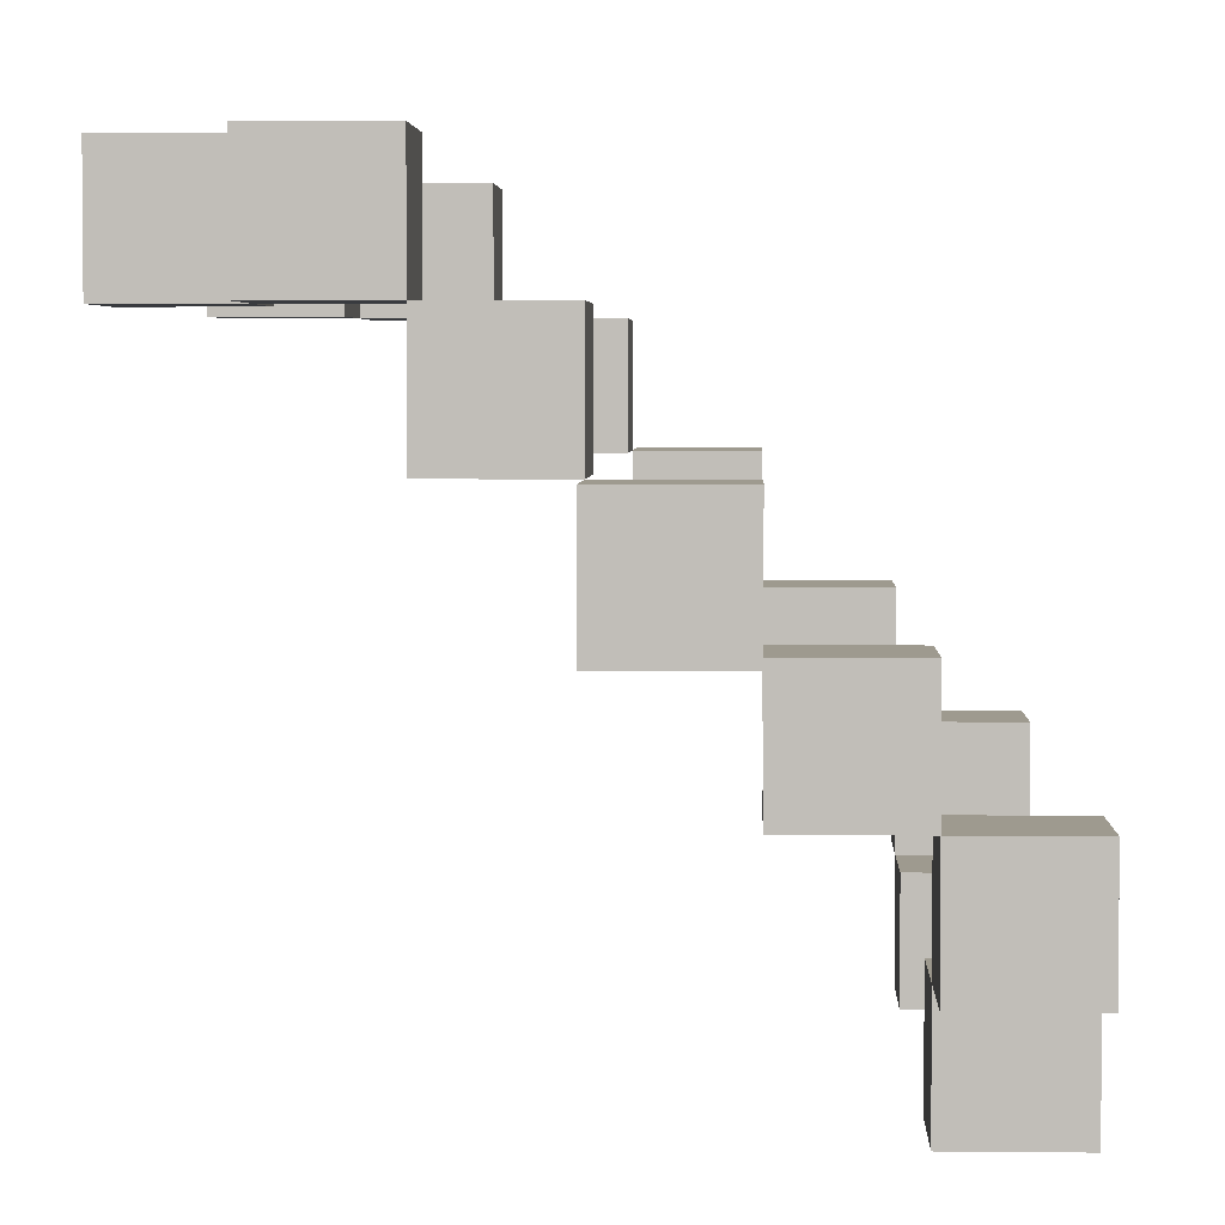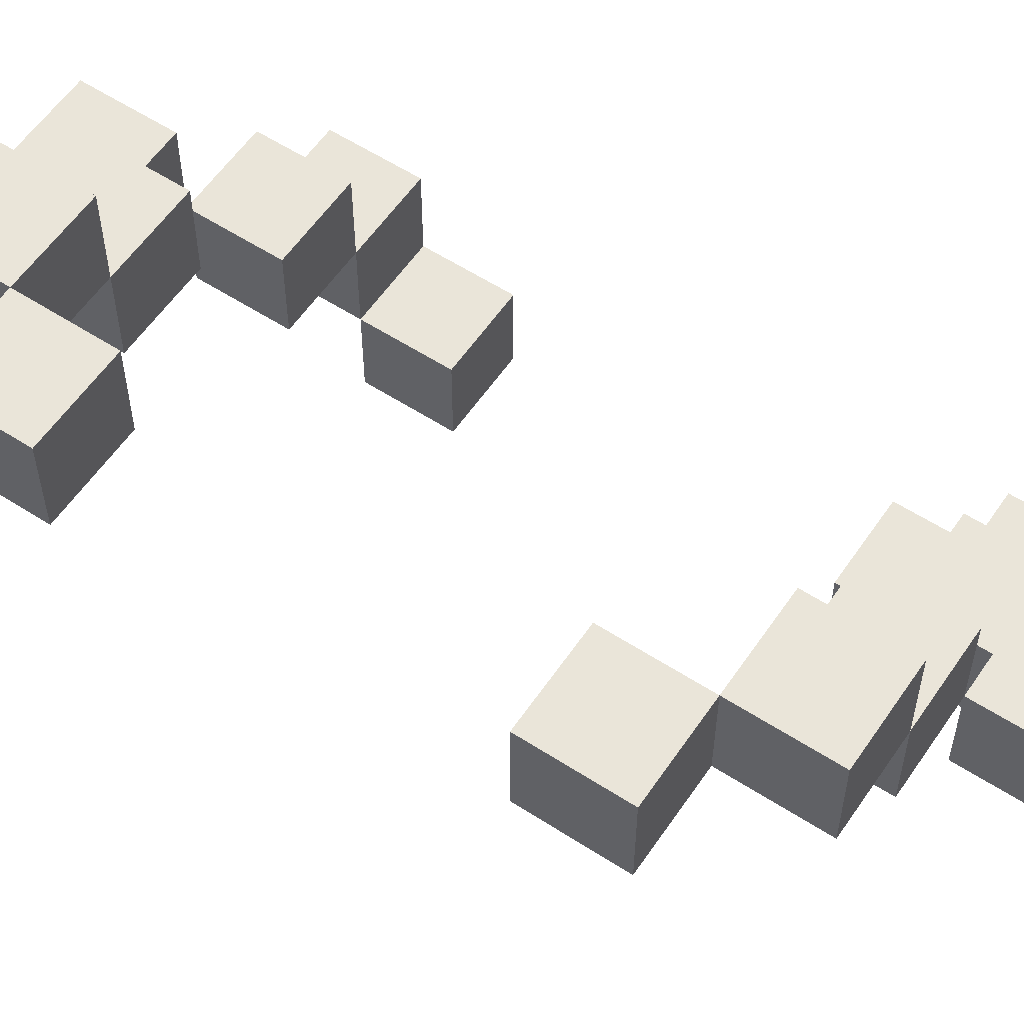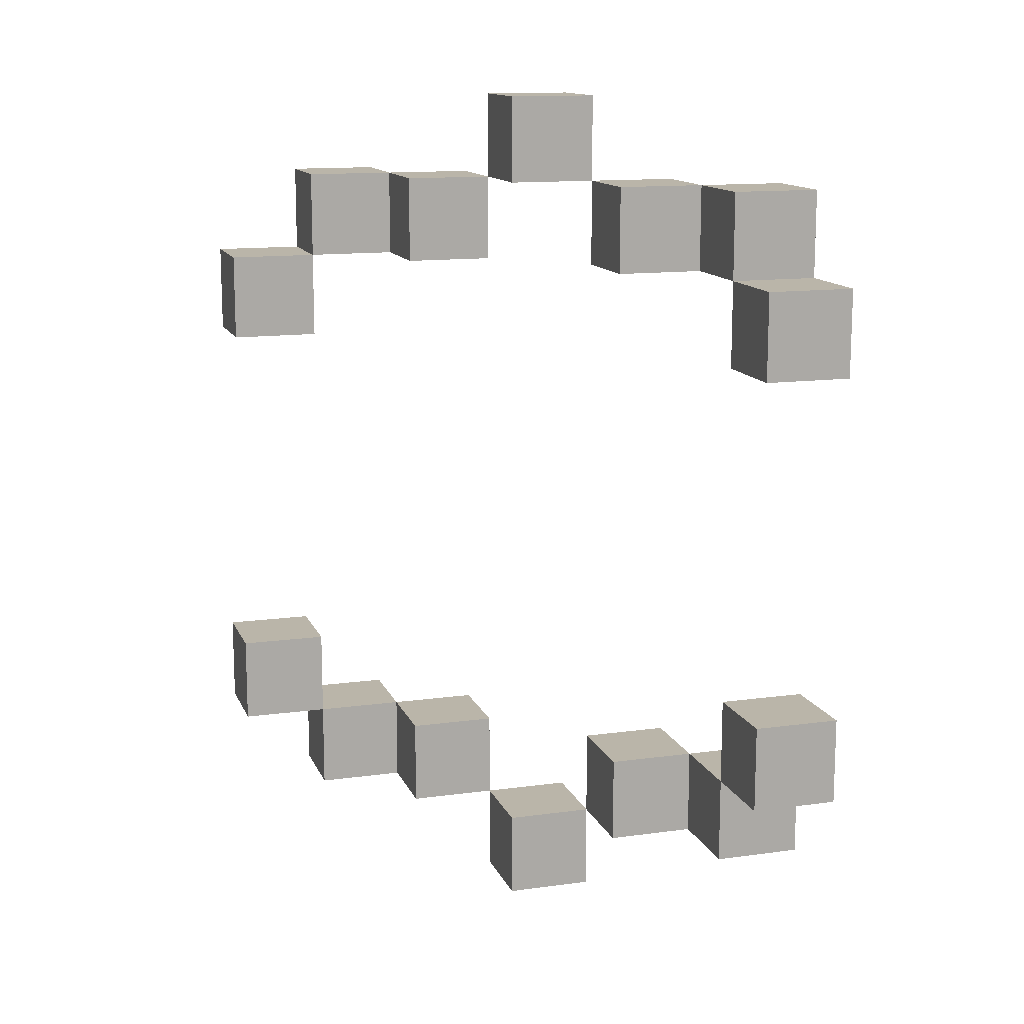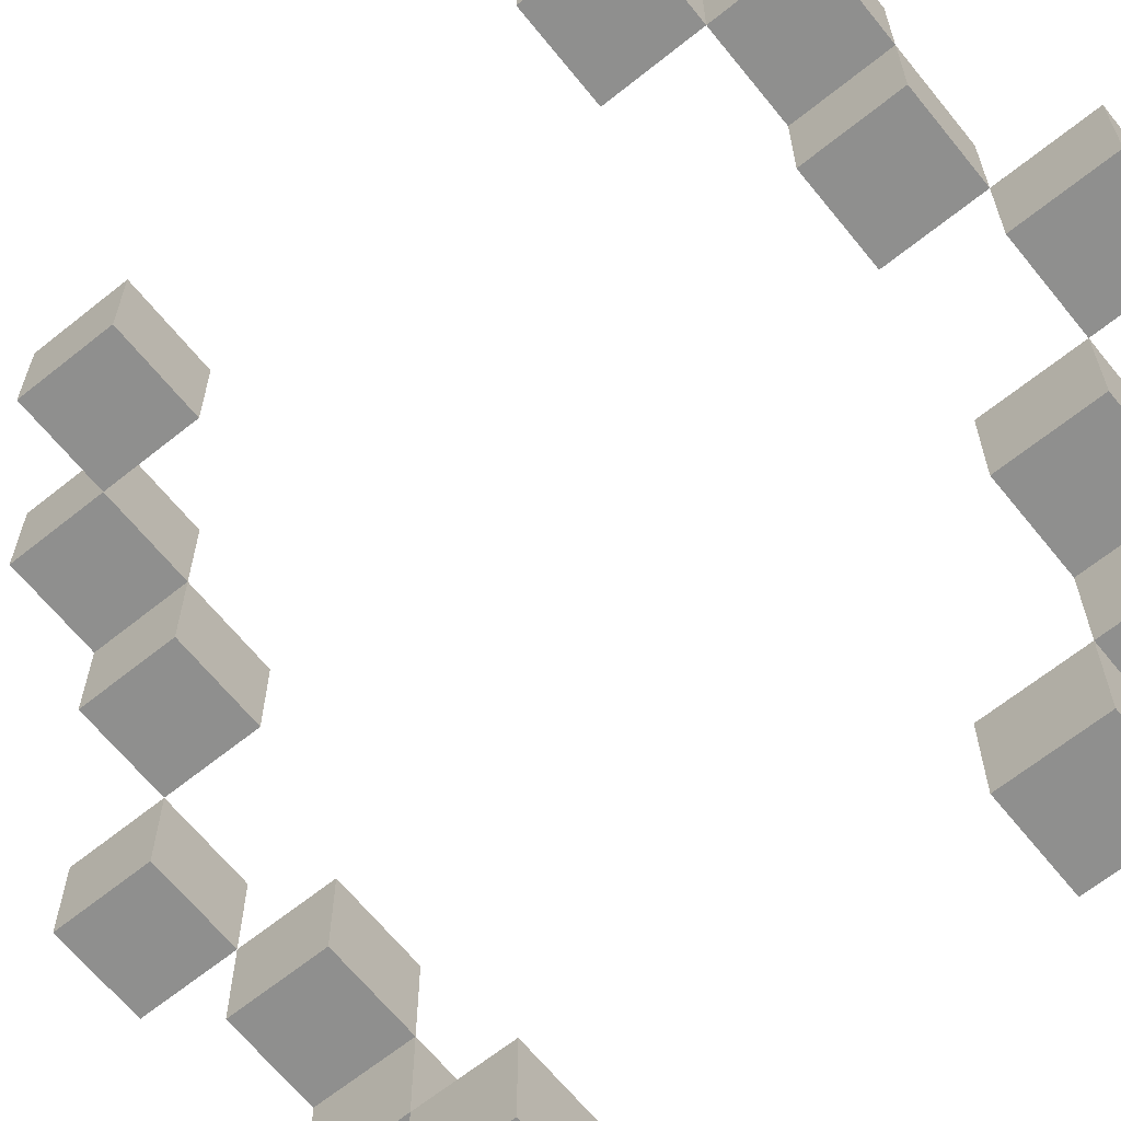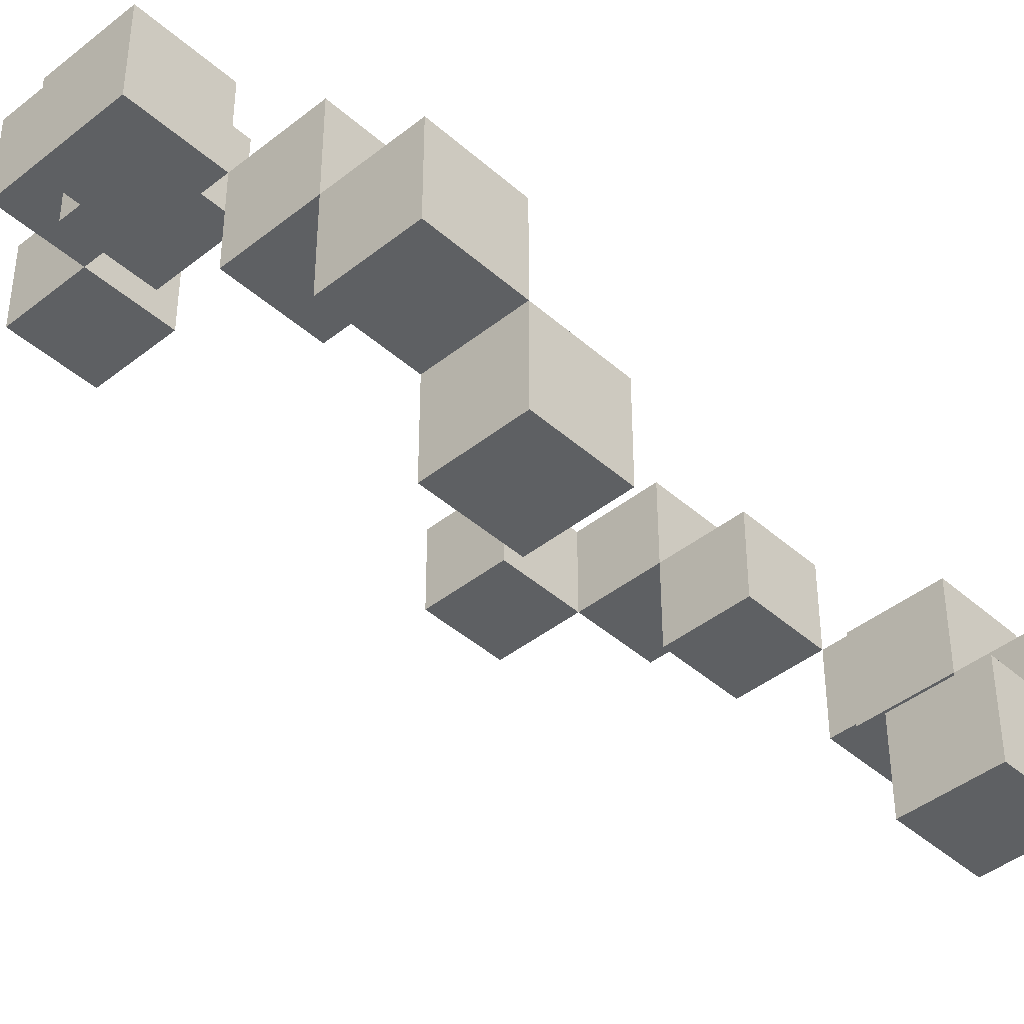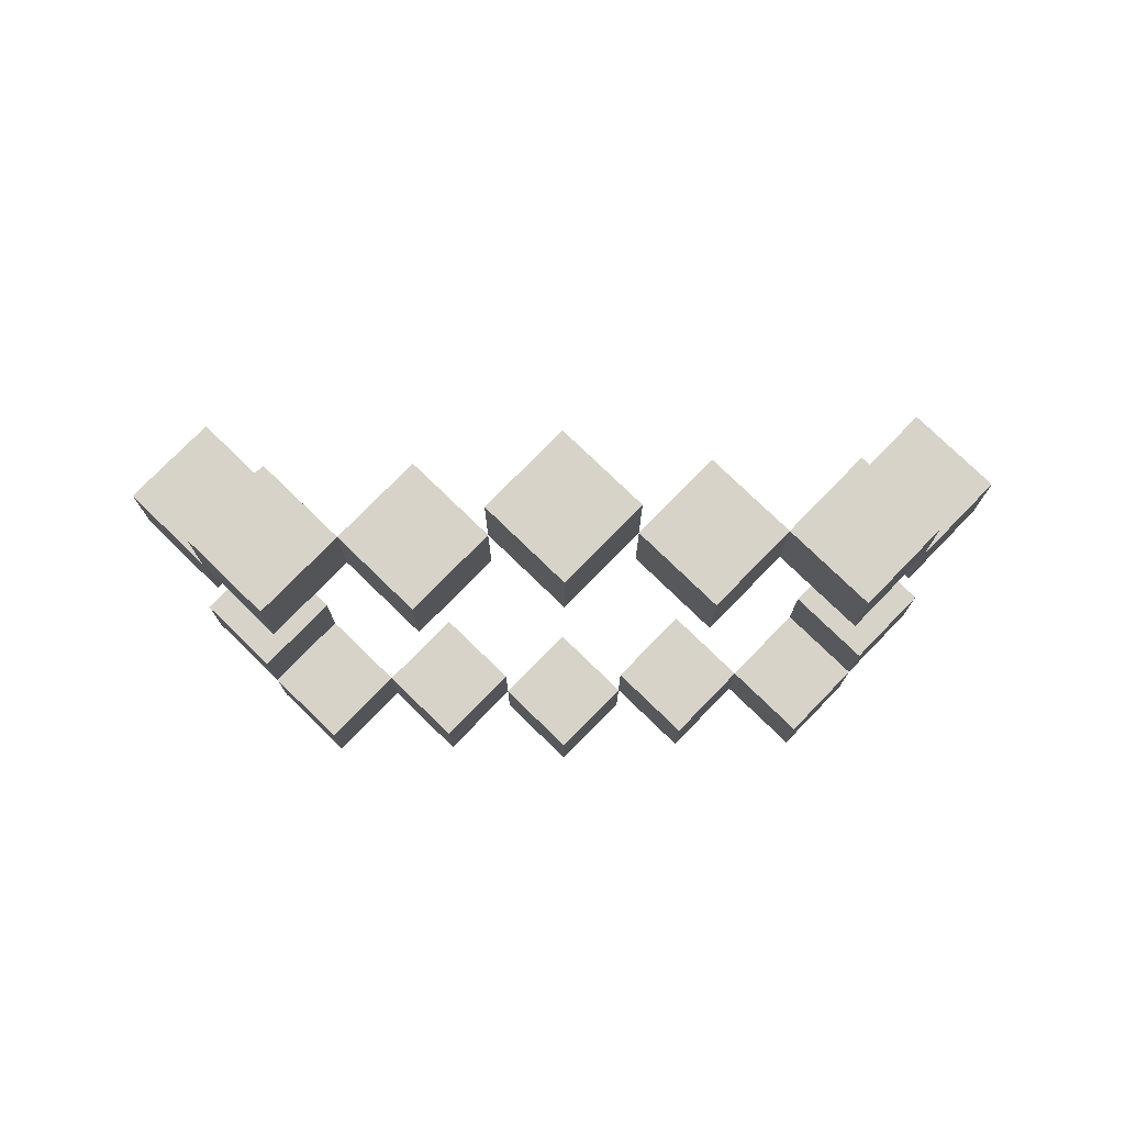
<metadata>
{"format":"obj","ext":"obj","renderer":"f3d","projection":"perspective","resolution":1024,"background":"white","views":[{"elev":3.6,"azim":-177.8,"up":"+Z"},{"elev":57.7,"azim":123.9,"up":"+Z"},{"elev":13.5,"azim":162.9,"up":"+Y"},{"elev":-65.3,"azim":128.9,"up":"+Z"},{"elev":-42.5,"azim":-136.5,"up":"+Z"},{"elev":76.2,"azim":-45.8,"up":"+Y"}]}
</metadata>
<code>
o
v -0.3 -0.4 -0.1
v -0.3 -0.4 -0.2
v -0.3 -0.3 -0.1
v -0.3 -0.3 -0.2
v -0.3 -0.3 -0.3
v -0.3 -0.2 -0.2
v -0.3 -0.2 -0.3
v -0.3 0.2 -0.2
v -0.3 0.2 -0.3
v -0.3 0.3 -0.1
v -0.3 0.3 -0.2
v -0.3 0.3 -0.3
v -0.3 0.4 -0.1
v -0.3 0.4 -0.2
v -0.2 -0.4 0
v -0.2 -0.4 -0.1
v -0.2 -0.3 0
v -0.2 -0.3 -0.1
v -0.2 0.3 0
v -0.2 0.3 -0.1
v -0.2 0.4 0
v -0.2 0.4 -0.1
v -0.1 -0.5 0.1
v -0.1 -0.5 0
v -0.1 -0.4 0.1
v -0.1 -0.4 0
v -0.1 0.4 0.1
v -0.1 0.4 0
v -0.1 0.5 0.1
v -0.1 0.5 0
v 0 -0.4 0.2
v 0 -0.4 0.1
v 0 -0.3 0.2
v 0 -0.3 0.1
v 0 0.3 0.2
v 0 0.3 0.1
v 0 0.4 0.2
v 0 0.4 0.1
v 0.1 -0.4 0.3
v 0.1 -0.4 0.2
v 0.1 -0.3 0.3
v 0.1 -0.3 0.2
v 0.1 0.3 0.3
v 0.1 0.3 0.2
v 0.1 0.4 0.3
v 0.1 0.4 0.2
v 0.2 -0.3 0.3
v 0.2 -0.3 0.2
v 0.2 -0.2 0.3
v 0.2 -0.2 0.2
v 0.2 0.2 0.3
v 0.2 0.2 0.2
v 0.2 0.3 0.3
v 0.2 0.3 0.2
v -0.2 -0.4 -0.1
v -0.2 -0.4 -0.2
v -0.2 -0.3 -0.1
v -0.2 -0.3 -0.2
v -0.2 -0.3 -0.3
v -0.2 -0.2 -0.2
v -0.2 -0.2 -0.3
v -0.2 0.2 -0.2
v -0.2 0.2 -0.3
v -0.2 0.3 -0.1
v -0.2 0.3 -0.2
v -0.2 0.3 -0.3
v -0.2 0.4 -0.1
v -0.2 0.4 -0.2
v -0.1 -0.4 0
v -0.1 -0.4 -0.1
v -0.1 -0.3 0
v -0.1 -0.3 -0.1
v -0.1 0.3 0
v -0.1 0.3 -0.1
v -0.1 0.4 0
v -0.1 0.4 -0.1
v 0 -0.5 0.1
v 0 -0.5 0
v 0 -0.4 0.1
v 0 -0.4 0
v 0 0.4 0.1
v 0 0.4 0
v 0 0.5 0.1
v 0 0.5 0
v 0.1 -0.4 0.2
v 0.1 -0.4 0.1
v 0.1 -0.3 0.2
v 0.1 -0.3 0.1
v 0.1 0.3 0.2
v 0.1 0.3 0.1
v 0.1 0.4 0.2
v 0.1 0.4 0.1
v 0.2 -0.4 0.3
v 0.2 -0.4 0.2
v 0.2 -0.3 0.3
v 0.2 -0.3 0.2
v 0.2 0.3 0.3
v 0.2 0.3 0.2
v 0.2 0.4 0.3
v 0.2 0.4 0.2
v 0.3 -0.3 0.3
v 0.3 -0.3 0.2
v 0.3 -0.2 0.3
v 0.3 -0.2 0.2
v 0.3 0.2 0.3
v 0.3 0.2 0.2
v 0.3 0.3 0.3
v 0.3 0.3 0.2
v 0.1 -0.4 0.3
v 0.1 -0.3 0.3
v 0.1 0.3 0.3
v 0.1 0.4 0.3
v 0.2 -0.4 0.3
v 0.2 -0.3 0.3
v 0.2 -0.2 0.3
v 0.2 0.2 0.3
v 0.2 0.3 0.3
v 0.2 0.4 0.3
v 0.3 -0.3 0.3
v 0.3 -0.2 0.3
v 0.3 0.2 0.3
v 0.3 0.3 0.3
v 0 -0.4 0.2
v 0 -0.3 0.2
v 0 0.3 0.2
v 0 0.4 0.2
v 0.1 -0.4 0.2
v 0.1 -0.3 0.2
v 0.1 0.3 0.2
v 0.1 0.4 0.2
v -0.1 -0.5 0.1
v -0.1 -0.4 0.1
v -0.1 0.4 0.1
v -0.1 0.5 0.1
v 0 -0.5 0.1
v 0 -0.4 0.1
v 0 0.4 0.1
v 0 0.5 0.1
v -0.2 -0.4 0
v -0.2 -0.3 0
v -0.2 0.3 0
v -0.2 0.4 0
v -0.1 -0.4 0
v -0.1 -0.3 0
v -0.1 0.3 0
v -0.1 0.4 0
v -0.3 -0.4 -0.1
v -0.3 -0.3 -0.1
v -0.3 0.3 -0.1
v -0.3 0.4 -0.1
v -0.2 -0.4 -0.1
v -0.2 -0.3 -0.1
v -0.2 0.3 -0.1
v -0.2 0.4 -0.1
v -0.3 -0.3 -0.2
v -0.3 -0.2 -0.2
v -0.3 0.2 -0.2
v -0.3 0.3 -0.2
v -0.2 -0.3 -0.2
v -0.2 -0.2 -0.2
v -0.2 0.2 -0.2
v -0.2 0.3 -0.2
v 0.1 -0.4 0.2
v 0.1 -0.3 0.2
v 0.1 0.3 0.2
v 0.1 0.4 0.2
v 0.2 -0.4 0.2
v 0.2 -0.3 0.2
v 0.2 -0.2 0.2
v 0.2 0.2 0.2
v 0.2 0.3 0.2
v 0.2 0.4 0.2
v 0.3 -0.3 0.2
v 0.3 -0.2 0.2
v 0.3 0.2 0.2
v 0.3 0.3 0.2
v 0 -0.4 0.1
v 0 -0.3 0.1
v 0 0.3 0.1
v 0 0.4 0.1
v 0.1 -0.4 0.1
v 0.1 -0.3 0.1
v 0.1 0.3 0.1
v 0.1 0.4 0.1
v -0.1 -0.5 0
v -0.1 -0.4 0
v -0.1 0.4 0
v -0.1 0.5 0
v 0 -0.5 0
v 0 -0.4 0
v 0 0.4 0
v 0 0.5 0
v -0.2 -0.4 -0.1
v -0.2 -0.3 -0.1
v -0.2 0.3 -0.1
v -0.2 0.4 -0.1
v -0.1 -0.4 -0.1
v -0.1 -0.3 -0.1
v -0.1 0.3 -0.1
v -0.1 0.4 -0.1
v -0.3 -0.4 -0.2
v -0.3 -0.3 -0.2
v -0.3 0.3 -0.2
v -0.3 0.4 -0.2
v -0.2 -0.4 -0.2
v -0.2 -0.3 -0.2
v -0.2 0.3 -0.2
v -0.2 0.4 -0.2
v -0.3 -0.3 -0.3
v -0.3 -0.2 -0.3
v -0.3 0.2 -0.3
v -0.3 0.3 -0.3
v -0.2 -0.3 -0.3
v -0.2 -0.2 -0.3
v -0.2 0.2 -0.3
v -0.2 0.3 -0.3
v -0.1 -0.5 0.1
v 0 -0.5 0.1
v -0.1 -0.5 0
v 0 -0.5 0
v 0.1 -0.4 0.3
v 0.2 -0.4 0.3
v 0 -0.4 0.2
v 0.1 -0.4 0.2
v 0.2 -0.4 0.2
v 0 -0.4 0.1
v 0.1 -0.4 0.1
v -0.2 -0.4 0
v -0.1 -0.4 0
v -0.3 -0.4 -0.1
v -0.2 -0.4 -0.1
v -0.1 -0.4 -0.1
v -0.3 -0.4 -0.2
v -0.2 -0.4 -0.2
v 0.2 -0.3 0.3
v 0.3 -0.3 0.3
v 0.2 -0.3 0.2
v 0.3 -0.3 0.2
v -0.3 -0.3 -0.2
v -0.2 -0.3 -0.2
v -0.3 -0.3 -0.3
v -0.2 -0.3 -0.3
v 0.2 0.2 0.3
v 0.3 0.2 0.3
v 0.2 0.2 0.2
v 0.3 0.2 0.2
v -0.3 0.2 -0.2
v -0.2 0.2 -0.2
v -0.3 0.2 -0.3
v -0.2 0.2 -0.3
v 0.1 0.3 0.3
v 0.2 0.3 0.3
v 0 0.3 0.2
v 0.1 0.3 0.2
v 0.2 0.3 0.2
v 0 0.3 0.1
v 0.1 0.3 0.1
v -0.2 0.3 0
v -0.1 0.3 0
v -0.3 0.3 -0.1
v -0.2 0.3 -0.1
v -0.1 0.3 -0.1
v -0.3 0.3 -0.2
v -0.2 0.3 -0.2
v -0.1 0.4 0.1
v 0 0.4 0.1
v -0.1 0.4 0
v 0 0.4 0
v -0.1 -0.4 0.1
v 0 -0.4 0.1
v -0.1 -0.4 0
v 0 -0.4 0
v 0.1 -0.3 0.3
v 0.2 -0.3 0.3
v 0 -0.3 0.2
v 0.1 -0.3 0.2
v 0.2 -0.3 0.2
v 0 -0.3 0.1
v 0.1 -0.3 0.1
v -0.2 -0.3 0
v -0.1 -0.3 0
v -0.3 -0.3 -0.1
v -0.2 -0.3 -0.1
v -0.1 -0.3 -0.1
v -0.3 -0.3 -0.2
v -0.2 -0.3 -0.2
v 0.2 -0.2 0.3
v 0.3 -0.2 0.3
v 0.2 -0.2 0.2
v 0.3 -0.2 0.2
v -0.3 -0.2 -0.2
v -0.2 -0.2 -0.2
v -0.3 -0.2 -0.3
v -0.2 -0.2 -0.3
v 0.2 0.3 0.3
v 0.3 0.3 0.3
v 0.2 0.3 0.2
v 0.3 0.3 0.2
v -0.3 0.3 -0.2
v -0.2 0.3 -0.2
v -0.3 0.3 -0.3
v -0.2 0.3 -0.3
v 0.1 0.4 0.3
v 0.2 0.4 0.3
v 0 0.4 0.2
v 0.1 0.4 0.2
v 0.2 0.4 0.2
v 0 0.4 0.1
v 0.1 0.4 0.1
v -0.2 0.4 0
v -0.1 0.4 0
v -0.3 0.4 -0.1
v -0.2 0.4 -0.1
v -0.1 0.4 -0.1
v -0.3 0.4 -0.2
v -0.2 0.4 -0.2
v -0.1 0.5 0.1
v 0 0.5 0.1
v -0.1 0.5 0
v 0 0.5 0
f 3 2 1
f 4 2 3
f 6 5 4
f 7 5 6
f 11 9 8
f 12 9 11
f 13 11 10
f 14 11 13
f 17 16 15
f 18 16 17
f 21 20 19
f 22 20 21
f 25 24 23
f 26 24 25
f 29 28 27
f 30 28 29
f 33 32 31
f 34 32 33
f 37 36 35
f 38 36 37
f 41 40 39
f 42 40 41
f 45 44 43
f 46 44 45
f 49 48 47
f 50 48 49
f 53 52 51
f 54 52 53
f 55 56 57
f 57 56 58
f 58 59 60
f 60 59 61
f 62 63 65
f 65 63 66
f 64 65 67
f 67 65 68
f 69 70 71
f 71 70 72
f 73 74 75
f 75 74 76
f 77 78 79
f 79 78 80
f 81 82 83
f 83 82 84
f 85 86 87
f 87 86 88
f 89 90 91
f 91 90 92
f 93 94 95
f 95 94 96
f 97 98 99
f 99 98 100
f 101 102 103
f 103 102 104
f 105 106 107
f 107 106 108
f 113 110 109
f 114 110 113
f 117 112 111
f 118 112 117
f 119 115 114
f 120 115 119
f 121 117 116
f 122 117 121
f 127 124 123
f 128 124 127
f 129 126 125
f 130 126 129
f 135 132 131
f 136 132 135
f 137 134 133
f 138 134 137
f 143 140 139
f 144 140 143
f 145 142 141
f 146 142 145
f 151 148 147
f 152 148 151
f 153 150 149
f 154 150 153
f 159 156 155
f 160 156 159
f 161 158 157
f 162 158 161
f 163 164 167
f 167 164 168
f 165 166 171
f 171 166 172
f 168 169 173
f 173 169 174
f 170 171 175
f 175 171 176
f 177 178 181
f 181 178 182
f 179 180 183
f 183 180 184
f 185 186 189
f 189 186 190
f 187 188 191
f 191 188 192
f 193 194 197
f 197 194 198
f 195 196 199
f 199 196 200
f 201 202 205
f 205 202 206
f 203 204 207
f 207 204 208
f 209 210 213
f 213 210 214
f 211 212 215
f 215 212 216
f 219 218 217
f 220 218 219
f 224 222 221
f 225 222 224
f 226 224 223
f 227 224 226
f 231 229 228
f 232 229 231
f 233 231 230
f 234 231 233
f 237 236 235
f 238 236 237
f 241 240 239
f 242 240 241
f 245 244 243
f 246 244 245
f 249 248 247
f 250 248 249
f 254 252 251
f 255 252 254
f 256 254 253
f 257 254 256
f 261 259 258
f 262 259 261
f 263 261 260
f 264 261 263
f 267 266 265
f 268 266 267
f 269 270 271
f 271 270 272
f 273 274 276
f 276 274 277
f 275 276 278
f 278 276 279
f 280 281 283
f 283 281 284
f 282 283 285
f 285 283 286
f 287 288 289
f 289 288 290
f 291 292 293
f 293 292 294
f 295 296 297
f 297 296 298
f 299 300 301
f 301 300 302
f 303 304 306
f 306 304 307
f 305 306 308
f 308 306 309
f 310 311 313
f 313 311 314
f 312 313 315
f 315 313 316
f 317 318 319
f 319 318 320

</code>
